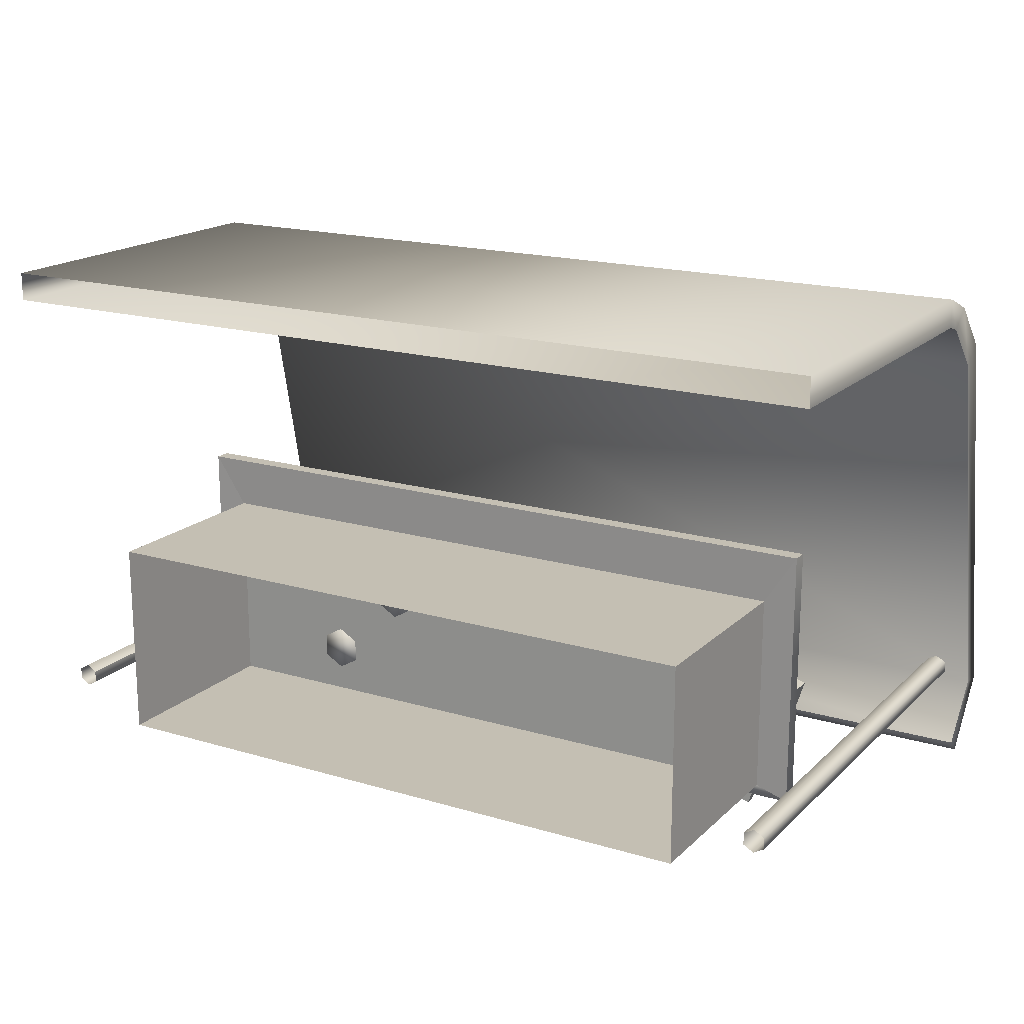
<metadata>
{"format":"obj","ext":"obj","renderer":"f3d","projection":"perspective","resolution":1024,"background":"white","views":[{"elev":17.7,"azim":30.3,"up":"+Z"}]}
</metadata>
<code>
o Cube
v 3.227 -0.06513 -1
v 3.227 -0.06513 1
v -3.227 -0.06513 1
v -3.227 -0.06513 -1
v 3.227 1.935 -1
v 3.227 1.935 1
v -3.227 1.935 1
v -3.227 1.935 -1
v 3.559 1.925 -1.103
v 3.559 1.925 1.511
v -3.559 1.925 1.511
v -3.559 1.925 -1.103
v 3.559 2.083 -1.103
v 3.559 2.083 1.511
v -3.559 2.083 1.511
v -3.559 2.083 -1.103
v 3.227 -0.06513 -1
v 3.227 1.935 -1
v 3.227 1.935 -1
v 3.227 1.935 -1
v 3.227 -0.06513 1
v 3.227 1.935 1
v 3.227 1.935 1
v 3.227 1.935 1
v -3.227 -0.06513 1
v -3.227 1.935 1
v -3.227 1.935 1
v -3.227 1.935 1
v -3.227 -0.06513 -1
v -3.227 1.935 -1
v -3.227 1.935 -1
v -3.227 1.935 -1
v 3.559 1.925 -1.103
v 3.559 1.925 1.511
v 3.559 1.925 1.511
v 3.559 1.925 1.511
v -3.559 1.925 1.511
v -3.559 1.925 1.511
v -3.559 1.925 1.511
v -3.559 1.925 -1.103
v -3.559 1.925 -1.103
v 3.559 2.083 -1.103
v 3.559 2.083 1.511
v 3.559 2.083 1.511
v -3.559 2.083 -1.103
v -3.559 2.083 -1.103
v -3.559 2.083 1.511
v -3.559 2.083 1.511
v -3.976 5.11 -0.7037
v -3.976 -0.001038 -0.7037
v 4.036 -0.001038 -0.7037
v 4.036 5.11 -0.7037
v 4.137 -0.001038 -0.6453
v 4.137 5.11 -0.6453
v 4.137 -0.001038 -0.5284
v 4.137 5.11 -0.5284
v 4.036 -0.001038 -0.4699
v 4.036 5.11 -0.4699
v 3.934 -0.001038 -0.5284
v 3.934 5.11 -0.5284
v 3.934 -0.001038 -0.6453
v 3.934 5.11 -0.6453
v -3.875 -0.001038 -0.6453
v -3.875 5.11 -0.6453
v -3.875 -0.001038 -0.5284
v -3.875 5.11 -0.5284
v -3.976 -0.001038 -0.4699
v -3.976 5.11 -0.4699
v -4.077 -0.001038 -0.5284
v -4.077 5.11 -0.5284
v -4.077 -0.001038 -0.6453
v -4.077 5.11 -0.6453
v -4.518 -0.02569 3.868
v -4.518 -0.02569 3.58
v 4.401 -0.02569 3.58
v 4.401 -0.02569 3.868
v -4.518 3.617 3.868
v -4.518 3.617 3.58
v 4.401 3.617 3.58
v 4.401 3.617 3.868
v -4.518 4.016 3.71
v -4.518 3.793 3.529
v 4.401 3.793 3.529
v 4.401 4.016 3.71
v -4.518 4.491 3.233
v -4.518 4.26 3.06
v 4.401 4.26 3.06
v 4.401 4.491 3.233
v -4.518 5.252 -0.749
v -4.518 5.051 -0.717
v 4.401 5.051 -0.717
v 4.401 5.252 -0.749
v -4.518 4.733 -1.424
v -4.518 4.593 -1.289
v 4.401 4.593 -1.289
v 4.401 4.733 -1.424
v -3.875 5.11 -0.5284
v -3.875 -0.001038 -0.5284
v 3.934 5.11 -0.5284
v 3.934 -0.001038 -0.5284
v 3.078 2.08 -1.292
v 3.486 2.08 0.000798
v 1.221 2.08 0.7163
v 0.8122 2.08 -0.5769
v 3.078 2.174 -1.292
v 3.486 2.174 0.000798
v 1.221 2.174 0.7163
v 0.8122 2.174 -0.5769
v 0.8662 2.174 -0.4913
v 1.241 2.174 0.6959
v 1.354 2.174 0.6604
v 0.9785 2.174 -0.5268
v 0.8662 2.08 -0.4913
v 1.241 2.08 0.6959
v 1.354 2.08 0.6604
v 0.9785 2.08 -0.5268
v 0.8662 2.546 -0.4913
v 1.241 2.546 0.6959
v 1.354 2.546 0.6604
v 0.9785 2.546 -0.5268
v 0.8441 2.174 -0.5612
v 0.9565 2.174 -0.5967
v 0.8441 2.08 -0.5612
v 0.9565 2.08 -0.5967
v 0.8441 2.546 -0.5612
v 0.9565 2.546 -0.5967
v 3.013 2.174 -1.169
v 3.013 2.08 -1.169
v 3.013 2.546 -1.169
v 2.991 2.174 -1.239
v 2.991 2.08 -1.239
v 2.991 2.546 -1.239
v 3.093 2.174 -1.195
v 3.093 2.08 -1.195
v 3.093 2.546 -1.195
v 3.071 2.174 -1.264
v 3.071 2.08 -1.264
v 3.071 2.546 -1.264
v 3.376 2.174 -0.01867
v 3.376 2.08 -0.01867
v 3.376 2.546 -0.01867
v 3.456 2.174 -0.04395
v 3.456 2.08 -0.04395
v 3.456 2.546 -0.04395
v 3.078 2.174 -1.292
v 3.078 2.174 -1.292
v 3.486 2.174 0.000798
v 3.486 2.174 0.000798
v 3.486 2.08 0.000798
v 3.486 2.08 0.000798
v 3.078 2.08 -1.292
v 3.078 2.08 -1.292
v 1.221 2.174 0.7163
v 1.221 2.174 0.7163
v 1.221 2.08 0.7163
v 1.221 2.08 0.7163
v 0.8122 2.174 -0.5769
v 0.8122 2.174 -0.5769
v 0.8122 2.08 -0.5769
v 0.8122 2.08 -0.5769
v 0.9785 2.08 -0.5268
v 0.9785 2.08 -0.5268
v 0.9785 2.08 -0.5268
v 0.9785 2.08 -0.5268
v 0.8662 2.08 -0.4913
v 0.8662 2.08 -0.4913
v 0.8662 2.08 -0.4913
v 0.8441 2.08 -0.5612
v 0.8441 2.08 -0.5612
v 1.241 2.08 0.6959
v 1.241 2.08 0.6959
v 0.8662 2.174 -0.4913
v 0.8662 2.174 -0.4913
v 0.8662 2.174 -0.4913
v 1.241 2.174 0.6959
v 1.241 2.174 0.6959
v 1.241 2.174 0.6959
v 1.354 2.08 0.6604
v 1.354 2.08 0.6604
v 1.354 2.174 0.6604
v 1.354 2.174 0.6604
v 1.354 2.174 0.6604
v 0.9785 2.174 -0.5268
v 0.9785 2.174 -0.5268
v 0.9785 2.174 -0.5268
v 0.8662 2.546 -0.4913
v 0.8662 2.546 -0.4913
v 0.8662 2.546 -0.4913
v 0.9785 2.546 -0.5268
v 0.9785 2.546 -0.5268
v 0.9785 2.546 -0.5268
v 0.9785 2.546 -0.5268
v 1.241 2.546 0.6959
v 1.241 2.546 0.6959
v 1.354 2.546 0.6604
v 1.354 2.546 0.6604
v 0.9565 2.08 -0.5967
v 0.9565 2.08 -0.5967
v 0.9565 2.08 -0.5967
v 0.8441 2.174 -0.5612
v 0.8441 2.174 -0.5612
v 0.8441 2.174 -0.5612
v 0.9565 2.174 -0.5967
v 0.9565 2.174 -0.5967
v 0.9565 2.174 -0.5967
v 0.8441 2.546 -0.5612
v 0.8441 2.546 -0.5612
v 0.9565 2.546 -0.5967
v 0.9565 2.546 -0.5967
v 0.9565 2.546 -0.5967
v 3.013 2.174 -1.169
v 3.013 2.174 -1.169
v 3.013 2.174 -1.169
v 3.013 2.08 -1.169
v 3.013 2.08 -1.169
v 3.013 2.08 -1.169
v 3.013 2.08 -1.169
v 3.013 2.546 -1.169
v 3.013 2.546 -1.169
v 3.013 2.546 -1.169
v 3.013 2.546 -1.169
v 2.991 2.08 -1.239
v 2.991 2.08 -1.239
v 2.991 2.08 -1.239
v 2.991 2.174 -1.239
v 2.991 2.174 -1.239
v 2.991 2.174 -1.239
v 2.991 2.546 -1.239
v 2.991 2.546 -1.239
v 2.991 2.546 -1.239
v 3.071 2.174 -1.264
v 3.071 2.174 -1.264
v 3.071 2.174 -1.264
v 3.093 2.08 -1.195
v 3.093 2.08 -1.195
v 3.093 2.08 -1.195
v 3.093 2.174 -1.195
v 3.093 2.174 -1.195
v 3.093 2.174 -1.195
v 3.093 2.546 -1.195
v 3.093 2.546 -1.195
v 3.093 2.546 -1.195
v 3.071 2.08 -1.264
v 3.071 2.08 -1.264
v 3.071 2.546 -1.264
v 3.071 2.546 -1.264
v 3.376 2.174 -0.01867
v 3.376 2.174 -0.01867
v 3.376 2.174 -0.01867
v 3.376 2.08 -0.01867
v 3.376 2.08 -0.01867
v 3.376 2.546 -0.01867
v 3.376 2.546 -0.01867
v 3.456 2.08 -0.04395
v 3.456 2.08 -0.04395
v 3.456 2.174 -0.04395
v 3.456 2.174 -0.04395
v 3.456 2.174 -0.04395
v 3.456 2.546 -0.04395
v 3.456 2.546 -0.04395
v 1.511 2.138 0.03773
v 1.349 2.291 -0.1404
v 1.591 2.173 -0.2336
v 1.784 2.19 -0.02409
v 1.661 2.319 0.1987
v 1.392 2.381 0.1268
v 1.522 2.438 -0.3123
v 1.791 2.376 -0.2404
v 1.834 2.467 0.02676
v 1.592 2.584 0.12
v 1.399 2.567 -0.08952
v 1.673 2.62 -0.1513
v 2.498 2.138 -0.04438
v 2.336 2.291 -0.2225
v 2.579 2.173 -0.3157
v 2.771 2.19 -0.1062
v 2.648 2.319 0.1165
v 2.379 2.381 0.04467
v 2.51 2.438 -0.3944
v 2.779 2.376 -0.3225
v 2.822 2.467 -0.05535
v 2.579 2.584 0.03789
v 2.386 2.567 -0.1716
v 2.66 2.62 -0.2334
v 2.007 2.138 -0.3161
v 1.845 2.291 -0.4942
v 2.087 2.173 -0.5875
v 2.28 2.19 -0.378
v 2.157 2.319 -0.1552
v 1.888 2.381 -0.2271
v 2.018 2.438 -0.6661
v 2.287 2.376 -0.5943
v 2.33 2.467 -0.3271
v 2.088 2.584 -0.2339
v 1.895 2.567 -0.4434
v 2.168 2.62 -0.5052
v 2.834 2.426 -0.5833
v 2.685 2.846 -1.08
v 2.757 2.366 -0.5746
v 2.608 2.786 -1.071
v 2.75 2.247 -0.6005
v 2.601 2.666 -1.097
v 2.819 2.187 -0.6352
v 2.67 2.607 -1.131
v 2.895 2.247 -0.6439
v 2.746 2.667 -1.14
v 2.903 2.366 -0.618
v 2.754 2.786 -1.114
v 3.047 2.426 -0.6507
v 2.898 2.846 -1.147
v 2.971 2.366 -0.642
v 2.822 2.786 -1.138
v 2.963 2.247 -0.6679
v 2.814 2.666 -1.164
v 3.032 2.187 -0.7026
v 2.883 2.607 -1.199
v 3.109 2.247 -0.7113
v 2.96 2.667 -1.208
v 3.116 2.366 -0.6854
v 2.967 2.786 -1.182
v -1.172 2.146 0.1028
v -1.275 2.146 0.04351
v -1.275 2.076 -0.0658
v -1.275 2.112 -0.0658
v -1.077 2.076 0.04816
v -1.077 2.112 0.04816
v -1.077 2.076 0.2761
v -1.077 2.112 0.2761
v -1.275 2.076 0.39
v -1.275 2.112 0.39
v -1.472 2.076 0.2761
v -1.472 2.112 0.2761
v -1.472 2.076 0.04816
v -1.472 2.112 0.04816
v -1.172 2.146 0.2214
v -1.275 2.146 0.2807
v -1.377 2.146 0.2214
v -1.377 2.146 0.1028
v -1.239 2.21 0.1412
v -1.275 2.21 0.1204
v -1.239 2.21 0.183
v -1.275 2.21 0.2039
v -1.311 2.21 0.183
v -1.311 2.21 0.1412
v -1.239 2.579 0.1412
v -1.275 2.579 0.1204
v -1.239 2.579 0.183
v -1.275 2.579 0.2039
v -1.311 2.579 0.183
v -1.311 2.579 0.1412
v -1.188 2.648 0.1121
v -1.275 2.648 0.06218
v -1.188 2.648 0.2121
v -1.275 2.648 0.2621
v -1.361 2.648 0.2121
v -1.361 2.648 0.1121
v -1.124 2.741 0.0753
v -1.275 2.741 -0.01152
v -1.124 2.741 0.2489
v -1.275 2.741 0.3357
v -1.425 2.741 0.2489
v -1.425 2.741 0.0753
v -1.081 2.913 0.05016
v -1.275 2.913 -0.0618
v -1.081 2.913 0.2741
v -1.275 2.913 0.386
v -1.469 2.913 0.2741
v -1.469 2.913 0.05016
v -1.081 3.118 0.05016
v -1.275 3.118 -0.0618
v -1.081 3.118 0.2741
v -1.275 3.118 0.386
v -1.469 3.118 0.2741
v -1.469 3.118 0.05016
v -1.1 3.127 0.05974
v -1.279 3.127 -0.04357
v -1.1 3.127 0.2664
v -1.279 3.127 0.3697
v -1.458 3.127 0.2664
v -1.458 3.127 0.05974
v -1.279 2.681 0.163
v -1.922 2.146 -0.6435
v -2.025 2.146 -0.7028
v -2.025 2.076 -0.8121
v -2.025 2.112 -0.8121
v -1.827 2.076 -0.6981
v -1.827 2.112 -0.6981
v -1.827 2.076 -0.4702
v -1.827 2.112 -0.4702
v -2.025 2.076 -0.3563
v -2.025 2.112 -0.3563
v -2.222 2.076 -0.4702
v -2.222 2.112 -0.4702
v -2.222 2.076 -0.6981
v -2.222 2.112 -0.6981
v -1.922 2.146 -0.5249
v -2.025 2.146 -0.4656
v -2.127 2.146 -0.5249
v -2.127 2.146 -0.6435
v -1.989 2.21 -0.605
v -2.025 2.21 -0.6259
v -1.989 2.21 -0.5633
v -2.025 2.21 -0.5424
v -2.061 2.21 -0.5633
v -2.061 2.21 -0.605
v -1.989 2.579 -0.605
v -2.025 2.579 -0.6259
v -1.989 2.579 -0.5633
v -2.025 2.579 -0.5424
v -2.061 2.579 -0.5633
v -2.061 2.579 -0.605
v -1.938 2.648 -0.6341
v -2.025 2.648 -0.6841
v -1.938 2.648 -0.5342
v -2.025 2.648 -0.4842
v -2.111 2.648 -0.5342
v -2.111 2.648 -0.6341
v -1.874 2.741 -0.671
v -2.025 2.741 -0.7578
v -1.874 2.741 -0.4974
v -2.025 2.741 -0.4105
v -2.175 2.741 -0.4974
v -2.175 2.741 -0.671
v -1.831 2.913 -0.6961
v -2.025 2.913 -0.8081
v -1.831 2.913 -0.4722
v -2.025 2.913 -0.3603
v -2.219 2.913 -0.4722
v -2.219 2.913 -0.6961
v -1.831 3.118 -0.6961
v -2.025 3.118 -0.8081
v -1.831 3.118 -0.4722
v -2.025 3.118 -0.3603
v -2.219 3.118 -0.4722
v -2.219 3.118 -0.6961
v -1.85 3.127 -0.6866
v -2.029 3.127 -0.7899
v -1.85 3.127 -0.4799
v -2.029 3.127 -0.3766
v -2.208 3.127 -0.4799
v -2.208 3.127 -0.6866
v -2.029 2.681 -0.5832
v -3.081 2.146 0.8485
v -3.184 2.146 0.7892
v -3.184 2.076 0.6798
v -3.184 2.112 0.6798
v -2.986 2.076 0.7938
v -2.986 2.112 0.7938
v -2.986 2.076 1.022
v -2.986 2.112 1.022
v -3.184 2.076 1.136
v -3.184 2.112 1.136
v -3.381 2.076 1.022
v -3.381 2.112 1.022
v -3.381 2.076 0.7938
v -3.381 2.112 0.7938
v -3.081 2.146 0.9671
v -3.184 2.146 1.026
v -3.286 2.146 0.9671
v -3.286 2.146 0.8485
v -3.147 2.21 0.8869
v -3.184 2.21 0.866
v -3.147 2.21 0.9286
v -3.184 2.21 0.9495
v -3.22 2.21 0.9286
v -3.22 2.21 0.8869
v -3.147 2.579 0.8869
v -3.184 2.579 0.866
v -3.147 2.579 0.9286
v -3.184 2.579 0.9495
v -3.22 2.579 0.9286
v -3.22 2.579 0.8869
v -3.097 2.648 0.8578
v -3.184 2.648 0.8078
v -3.097 2.648 0.9577
v -3.184 2.648 1.008
v -3.27 2.648 0.9577
v -3.27 2.648 0.8578
v -3.033 2.741 0.8209
v -3.184 2.741 0.7341
v -3.033 2.741 0.9946
v -3.184 2.741 1.081
v -3.334 2.741 0.9946
v -3.334 2.741 0.8209
v -2.99 2.913 0.7958
v -3.184 2.913 0.6838
v -2.99 2.913 1.02
v -3.184 2.913 1.132
v -3.377 2.913 1.02
v -3.377 2.913 0.7958
v -2.99 3.118 0.7958
v -3.184 3.118 0.6838
v -2.99 3.118 1.02
v -3.184 3.118 1.132
v -3.377 3.118 1.02
v -3.377 3.118 0.7958
v -3.009 3.127 0.8054
v -3.188 3.127 0.7021
v -3.009 3.127 1.012
v -3.188 3.127 1.115
v -3.367 3.127 1.012
v -3.367 3.127 0.8054
v -3.188 2.681 0.9087
v 4.401 3.617 3.58
v 4.401 -0.02569 3.58
v 4.401 3.793 3.529
v 4.401 4.26 3.06
v 4.401 5.051 -0.717
v 4.401 4.593 -1.289
f 38 47 45
f 27 37 40
f 5 6 2
f 22 7 3
f 25 26 8
f 17 4 30
f 23 19 9
f 20 32 12
f 24 34 11
f 16 15 14
f 33 42 43
f 12 46 42
f 36 44 48
f 68 70 69
f 52 54 53
f 54 56 55
f 70 72 71
f 64 66 65
f 56 58 57
f 72 49 50
f 49 64 63
f 58 60 59
f 62 52 51
f 99 62 61
f 97 68 67
f 106 102 101
f 107 103 149
f 108 104 155
f 145 151 159
f 150 156 160
f 154 148 146
f 183 189 195
f 116 115 114
f 120 126 125
f 109 166 170
f 175 171 178
f 182 179 161
f 118 119 191
f 162 165 123
f 181 196 193
f 177 194 187
f 122 197 168
f 200 206 208
f 190 218 228
f 188 207 201
f 184 127 129
f 174 202 169
f 214 222 243
f 130 136 137
f 204 226 223
f 163 128 211
f 210 132 225
f 199 224 217
f 237 231 138
f 134 244 233
f 241 144 256
f 229 245 232
f 219 240 246
f 212 139 141
f 248 257 259
f 140 143 142
f 235 254 250
f 221 253 260
f 216 251 249
f 239 258 255
f 261 262 263
f 262 261 266
f 261 263 264
f 261 264 265
f 261 265 266
f 262 266 271
f 263 262 267
f 264 263 268
f 265 264 269
f 266 265 270
f 262 271 267
f 263 267 268
f 264 268 269
f 265 269 270
f 266 270 271
f 267 271 272
f 268 267 272
f 269 268 272
f 270 269 272
f 271 270 272
f 273 274 275
f 274 273 278
f 273 275 276
f 273 276 277
f 273 277 278
f 274 278 283
f 275 274 279
f 276 275 280
f 277 276 281
f 278 277 282
f 274 283 279
f 275 279 280
f 276 280 281
f 277 281 282
f 278 282 283
f 279 283 284
f 280 279 284
f 281 280 284
f 282 281 284
f 283 282 284
f 285 286 287
f 286 285 290
f 285 287 288
f 285 288 289
f 285 289 290
f 286 290 295
f 287 286 291
f 288 287 292
f 289 288 293
f 290 289 294
f 286 295 291
f 287 291 292
f 288 292 293
f 289 293 294
f 290 294 295
f 291 295 296
f 292 291 296
f 293 292 296
f 294 293 296
f 295 294 296
f 297 298 300
f 299 300 302
f 301 302 304
f 304 306 305
f 308 306 302
f 308 298 297
f 306 308 307
f 299 305 307
f 309 310 312
f 311 312 314
f 313 314 316
f 316 318 317
f 320 318 314
f 320 310 309
f 318 320 319
f 311 317 319
f 321 339 341
f 332 337 338
f 324 326 325
f 322 338 344
f 326 324 322
f 326 328 327
f 341 347 348
f 326 321 335
f 328 330 329
f 332 330 336
f 322 340 339
f 330 332 331
f 330 328 335
f 334 324 323
f 332 334 333
f 336 335 341
f 334 338 322
f 325 329 323
f 336 342 343
f 337 343 344
f 347 353 354
f 340 346 345
f 344 350 346
f 342 348 349
f 339 345 347
f 343 349 350
f 353 359 360
f 345 346 352
f 350 356 352
f 348 354 355
f 345 351 353
f 349 355 356
f 361 367 368
f 351 352 358
f 352 356 362
f 354 360 361
f 351 357 359
f 355 361 362
f 367 373 374
f 359 365 366
f 358 364 363
f 362 368 364
f 361 360 366
f 357 363 365
f 373 379 380
f 365 371 372
f 364 370 369
f 368 374 370
f 366 372 373
f 363 369 371
f 372 371 377
f 370 376 375
f 374 380 376
f 373 372 378
f 371 369 375
f 380 379 381
f 378 377 381
f 375 376 381
f 376 380 381
f 379 378 381
f 377 375 381
f 382 400 402
f 393 398 399
f 385 387 386
f 399 405 401
f 387 385 383
f 387 389 388
f 402 408 409
f 387 382 396
f 389 391 390
f 393 391 397
f 383 401 400
f 391 393 392
f 389 396 397
f 395 385 384
f 393 395 394
f 397 396 402
f 395 399 383
f 386 390 394
f 397 403 404
f 398 404 405
f 408 414 415
f 401 407 406
f 405 411 407
f 403 409 410
f 400 406 408
f 404 410 411
f 415 414 420
f 406 407 413
f 411 417 413
f 410 409 415
f 406 412 414
f 410 416 417
f 422 428 429
f 412 413 419
f 417 423 419
f 416 415 421
f 412 418 420
f 416 422 423
f 428 434 435
f 420 426 427
f 418 419 425
f 423 429 425
f 422 421 427
f 418 424 426
f 434 440 441
f 426 432 433
f 425 431 430
f 429 435 431
f 427 433 434
f 424 430 432
f 433 432 438
f 431 437 436
f 435 441 437
f 434 433 439
f 432 430 436
f 441 440 442
f 439 438 442
f 436 437 442
f 437 441 442
f 440 439 442
f 438 436 442
f 443 461 463
f 456 454 459
f 446 448 447
f 444 460 466
f 448 446 444
f 448 450 449
f 463 469 470
f 448 443 457
f 450 452 451
f 454 452 458
f 444 462 461
f 452 454 453
f 450 457 458
f 456 446 445
f 454 456 455
f 458 457 463
f 456 460 444
f 447 451 455
f 459 458 464
f 459 465 466
f 470 469 475
f 462 468 467
f 466 472 468
f 464 470 471
f 461 467 469
f 465 471 472
f 475 481 482
f 467 468 474
f 472 478 474
f 471 470 476
f 467 473 475
f 471 477 478
f 483 489 490
f 473 474 480
f 478 484 480
f 476 482 483
f 473 479 481
f 477 483 484
f 489 495 496
f 482 481 487
f 480 486 485
f 484 490 486
f 483 482 488
f 479 485 487
f 495 501 502
f 487 493 494
f 486 492 491
f 490 496 492
f 488 494 495
f 485 491 493
f 494 493 499
f 492 498 497
f 496 502 498
f 495 494 500
f 493 491 497
f 502 501 503
f 500 499 503
f 497 498 503
f 498 502 503
f 501 500 503
f 499 497 503
f 41 38 45
f 31 27 40
f 1 5 2
f 21 22 3
f 29 25 8
f 18 17 30
f 10 23 9
f 33 20 12
f 28 24 11
f 13 16 14
f 35 33 43
f 33 12 42
f 39 36 48
f 67 68 69
f 51 52 53
f 53 54 55
f 69 70 71
f 63 64 65
f 55 56 57
f 71 72 50
f 50 49 63
f 57 58 59
f 61 62 51
f 100 99 61
f 98 97 67
f 105 106 101
f 147 107 149
f 153 108 155
f 157 145 159
f 152 150 160
f 158 154 146
f 180 183 195
f 113 116 114
f 117 120 125
f 110 109 170
f 111 175 178
f 112 182 161
f 186 118 191
f 124 162 123
f 176 181 193
f 172 177 187
f 121 122 168
f 203 200 208
f 209 190 228
f 173 188 201
f 192 184 129
f 167 174 169
f 234 214 243
f 131 130 137
f 198 204 223
f 185 163 211
f 205 210 225
f 164 199 217
f 135 237 138
f 133 134 233
f 238 241 256
f 227 229 232
f 230 219 246
f 220 212 141
f 252 248 259
f 247 140 142
f 215 235 250
f 242 221 260
f 213 216 249
f 236 239 255
f 299 297 300
f 301 299 302
f 303 301 304
f 303 304 305
f 302 300 308
f 298 308 300
f 306 304 302
f 307 308 297
f 305 306 307
f 307 297 299
f 299 301 305
f 303 305 301
f 311 309 312
f 313 311 314
f 315 313 316
f 315 316 317
f 314 312 320
f 310 320 312
f 318 316 314
f 319 320 309
f 317 318 319
f 319 309 311
f 311 313 317
f 315 317 313
f 335 321 341
f 334 332 338
f 323 324 325
f 340 322 344
f 321 326 322
f 325 326 327
f 342 341 348
f 328 326 335
f 327 328 329
f 337 332 336
f 321 322 339
f 329 330 331
f 336 330 335
f 333 334 323
f 331 332 333
f 342 336 341
f 324 334 322
f 333 323 329
f 325 327 329
f 329 331 333
f 337 336 343
f 338 337 344
f 348 347 354
f 339 340 345
f 340 344 346
f 343 342 349
f 341 339 347
f 344 343 350
f 354 353 360
f 351 345 352
f 346 350 352
f 349 348 355
f 347 345 353
f 350 349 356
f 362 361 368
f 357 351 358
f 358 352 362
f 355 354 361
f 353 351 359
f 356 355 362
f 368 367 374
f 360 359 366
f 357 358 363
f 358 362 364
f 367 361 366
f 359 357 365
f 374 373 380
f 366 365 372
f 363 364 369
f 364 368 370
f 367 366 373
f 365 363 371
f 378 372 377
f 369 370 375
f 370 374 376
f 379 373 378
f 377 371 375
f 396 382 402
f 395 393 399
f 384 385 386
f 383 399 401
f 382 387 383
f 386 387 388
f 403 402 409
f 389 387 396
f 388 389 390
f 398 393 397
f 382 383 400
f 390 391 392
f 391 389 397
f 394 395 384
f 392 393 394
f 403 397 402
f 385 395 383
f 394 384 386
f 386 388 390
f 390 392 394
f 398 397 404
f 399 398 405
f 409 408 415
f 400 401 406
f 401 405 407
f 404 403 410
f 402 400 408
f 405 404 411
f 421 415 420
f 412 406 413
f 407 411 413
f 416 410 415
f 408 406 414
f 411 410 417
f 423 422 429
f 418 412 419
f 413 417 419
f 422 416 421
f 414 412 420
f 417 416 423
f 429 428 435
f 421 420 427
f 424 418 425
f 419 423 425
f 428 422 427
f 420 418 426
f 435 434 441
f 427 426 433
f 424 425 430
f 425 429 431
f 428 427 434
f 426 424 432
f 439 433 438
f 430 431 436
f 431 435 437
f 440 434 439
f 438 432 436
f 457 443 463
f 460 456 459
f 445 446 447
f 462 444 466
f 443 448 444
f 447 448 449
f 464 463 470
f 450 448 457
f 449 450 451
f 459 454 458
f 443 444 461
f 451 452 453
f 452 450 458
f 455 456 445
f 453 454 455
f 464 458 463
f 446 456 444
f 455 445 447
f 447 449 451
f 451 453 455
f 465 459 464
f 460 459 466
f 476 470 475
f 461 462 467
f 462 466 468
f 465 464 471
f 463 461 469
f 466 465 472
f 476 475 482
f 473 467 474
f 468 472 474
f 477 471 476
f 469 467 475
f 472 471 478
f 484 483 490
f 479 473 480
f 474 478 480
f 477 476 483
f 475 473 481
f 478 477 484
f 490 489 496
f 488 482 487
f 479 480 485
f 480 484 486
f 489 483 488
f 481 479 487
f 496 495 502
f 488 487 494
f 485 486 491
f 486 490 492
f 489 488 495
f 487 485 493
f 500 494 499
f 491 492 497
f 492 496 498
f 501 495 500
f 499 493 497
f 80 76 75
f 79 505 74
f 77 73 76
f 78 74 73
f 80 84 81
f 84 88 85
f 80 504 506
f 78 82 83
f 77 81 82
f 88 92 89
f 81 85 86
f 82 86 87
f 84 506 507
f 92 96 93
f 86 90 91
f 507 508 92
f 86 85 89
f 95 94 93
f 90 89 93
f 90 94 509
f 508 95 96
f 504 80 75
f 78 79 74
f 80 77 76
f 77 78 73
f 77 80 81
f 81 84 85
f 84 80 506
f 79 78 83
f 78 77 82
f 85 88 89
f 82 81 86
f 83 82 87
f 88 84 507
f 89 92 93
f 87 86 91
f 88 507 92
f 90 86 89
f 96 95 93
f 94 90 93
f 91 90 509
f 92 508 96

</code>
